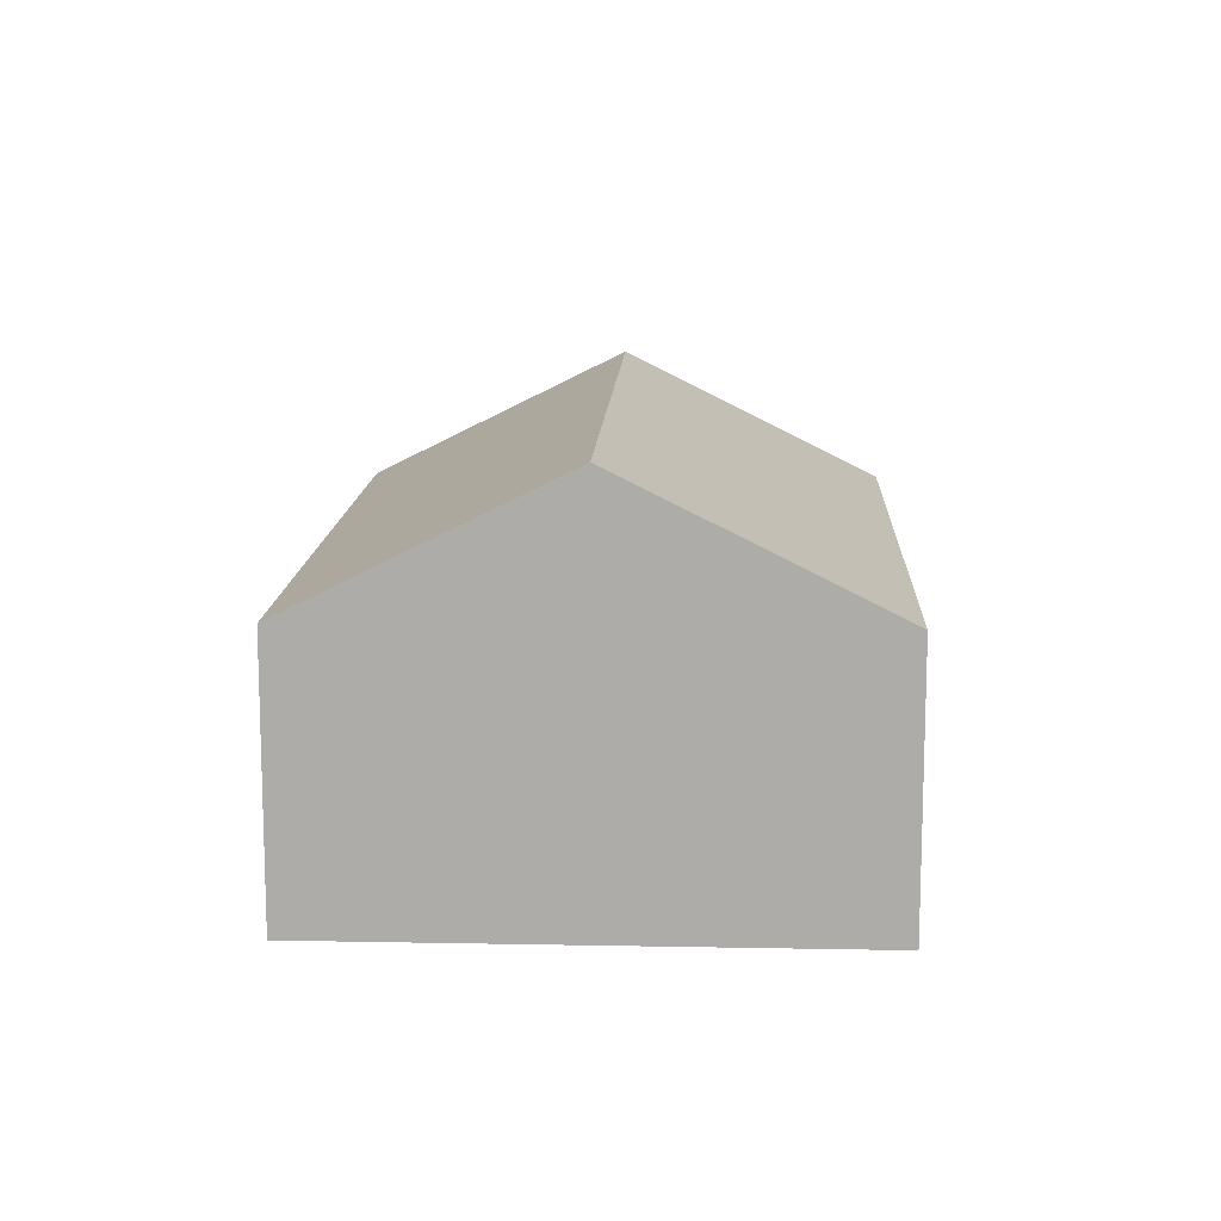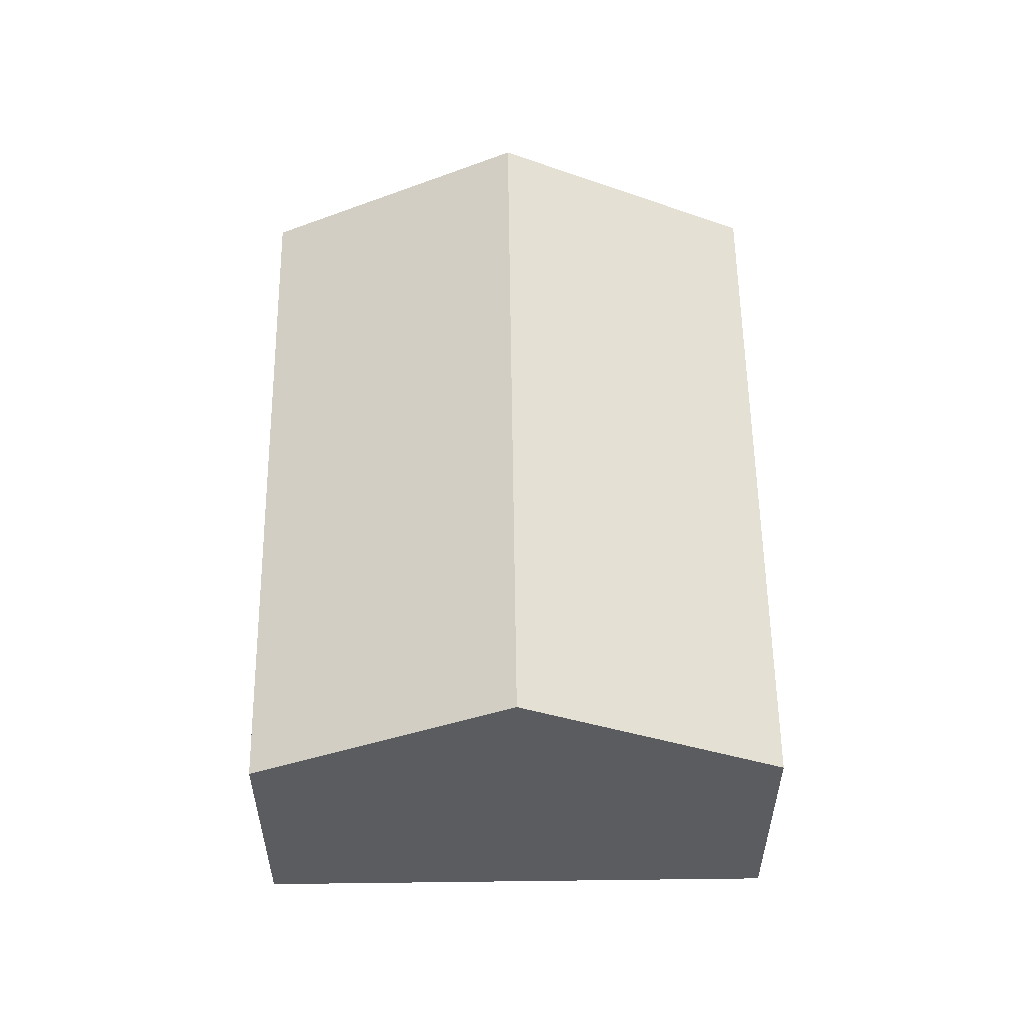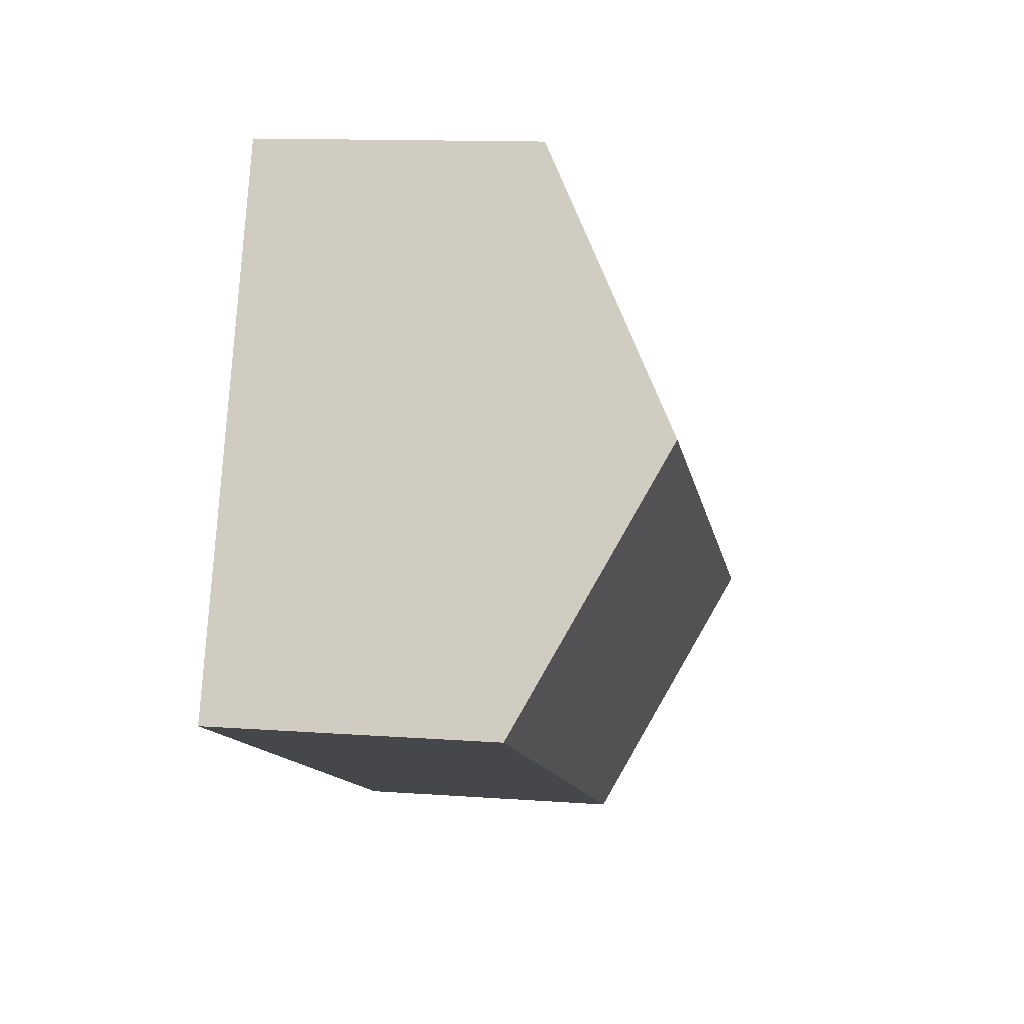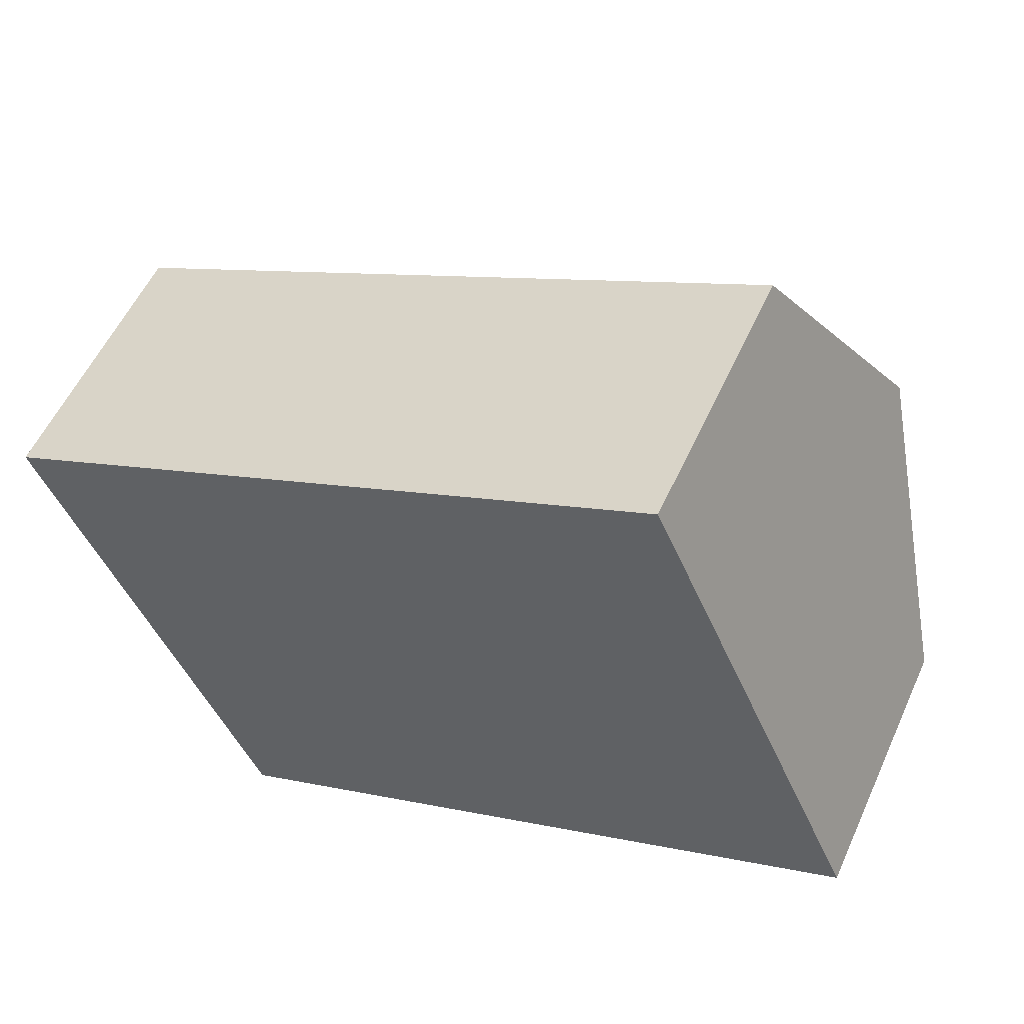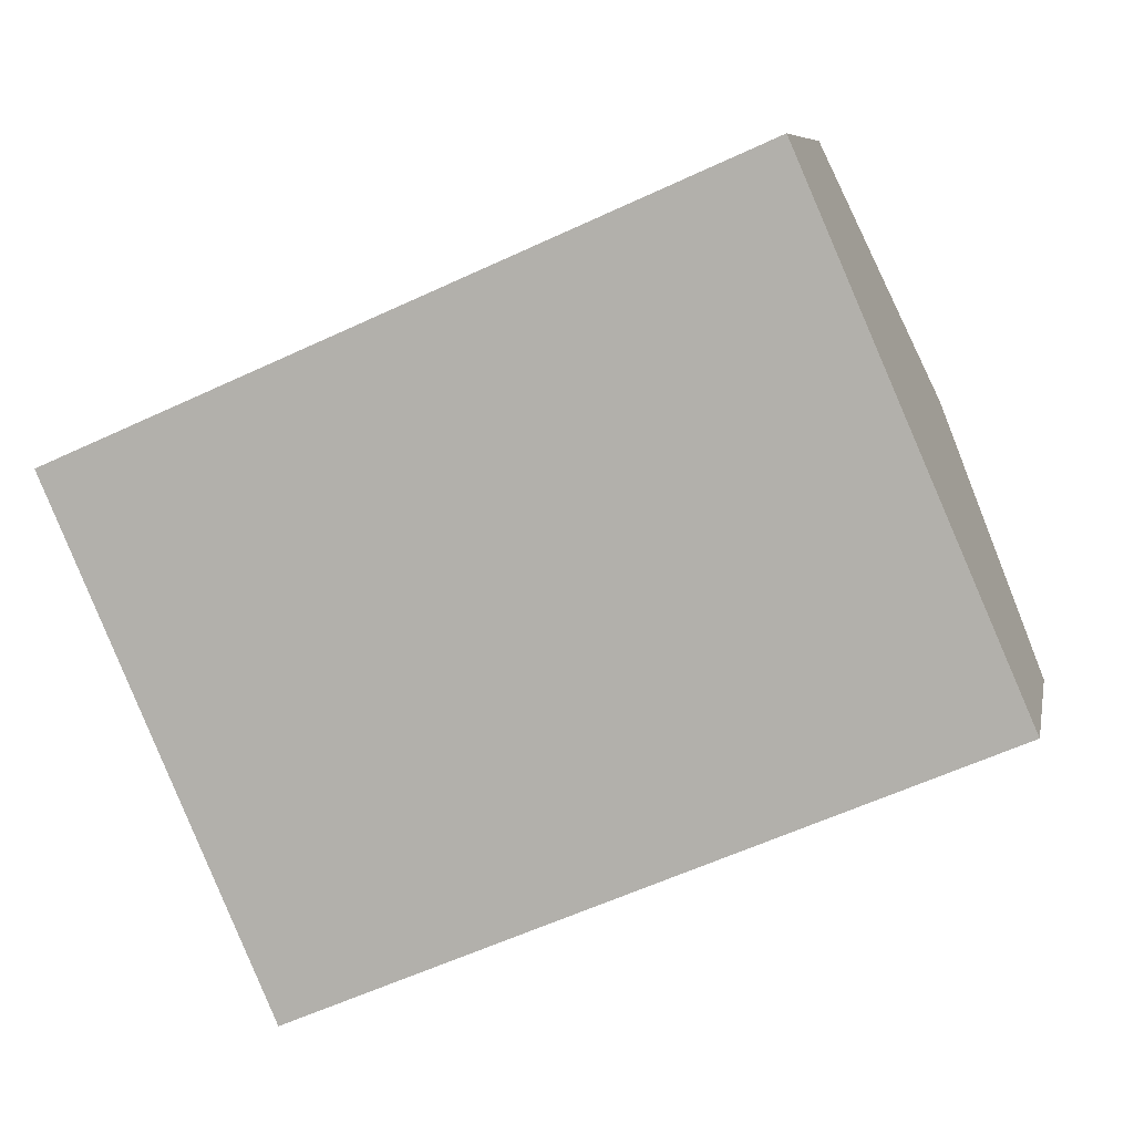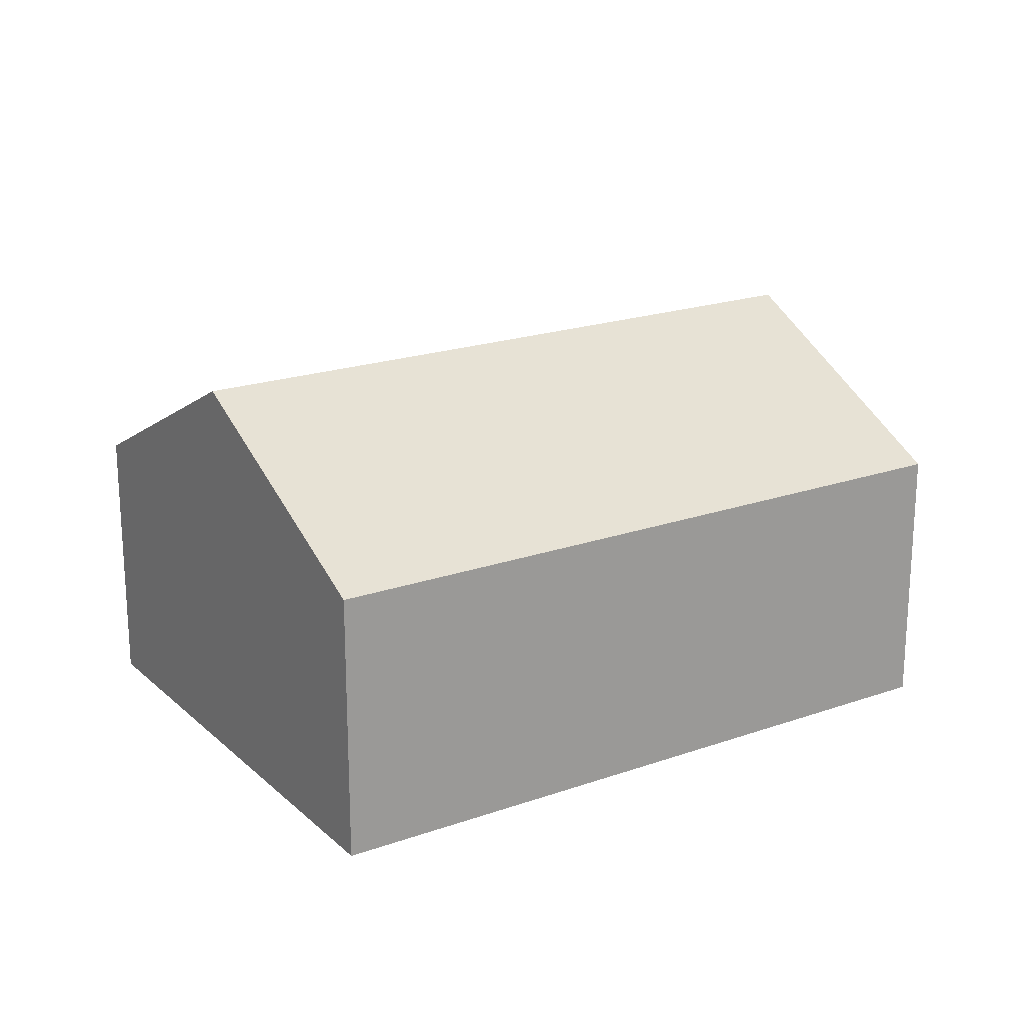
<metadata>
{"format":"obj","ext":"obj","renderer":"f3d","projection":"perspective","resolution":1024,"background":"white","views":[{"elev":12.8,"azim":69.0,"up":"+Y"},{"elev":56.2,"azim":-114.3,"up":"+Y"},{"elev":12.5,"azim":99.8,"up":"+Z"},{"elev":55.1,"azim":24.1,"up":"+Z"},{"elev":8.0,"azim":11.1,"up":"+Z"},{"elev":20.3,"azim":123.7,"up":"+Y"}]}
</metadata>
<code>
v  8.915 2.755 -2.105
v  1.098 4.118 -2.518
v  7.818 4.118 0.412
v  2.195 2.755 -5.035
v  6.72 2.755 2.93
v  0 2.755 1.687e-16
v  0 0 0
v  6.72 -1.794e-16 2.93
v  7.818 -2.523e-17 0.412
v  8.915 1.289e-16 -2.105
v  2.195 3.083e-16 -5.035
v  1.098 1.542e-16 -2.518
g defaultobject
f 1 2 3
f 2 1 4
f 2 5 3
f 5 2 6
f 7 5 6
f 5 7 8
f 8 3 5
f 3 8 1
f 1 8 9
f 1 9 10
f 10 4 1
f 4 10 11
f 2 7 6
f 7 2 4
f 7 4 12
f 12 4 11
f 7 9 8
f 9 7 12
f 9 12 10
f 10 12 11

</code>
